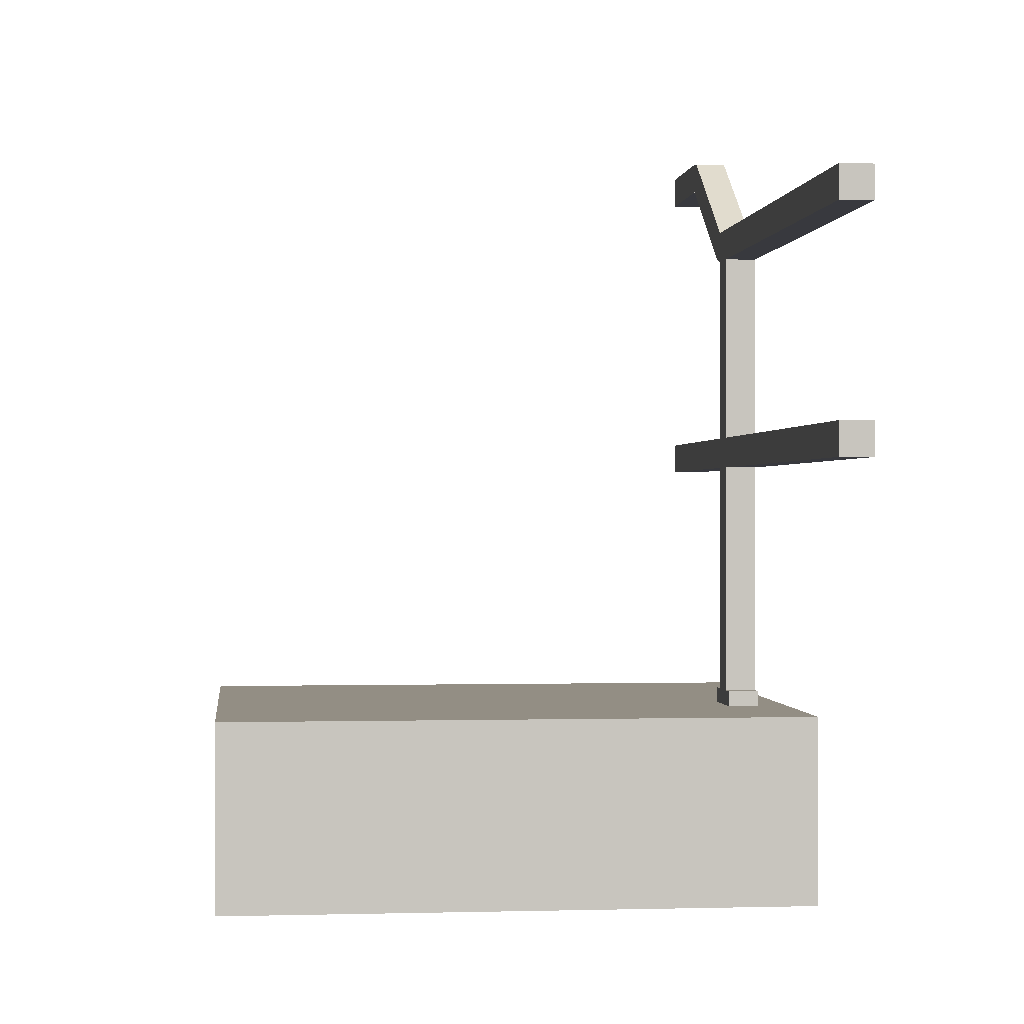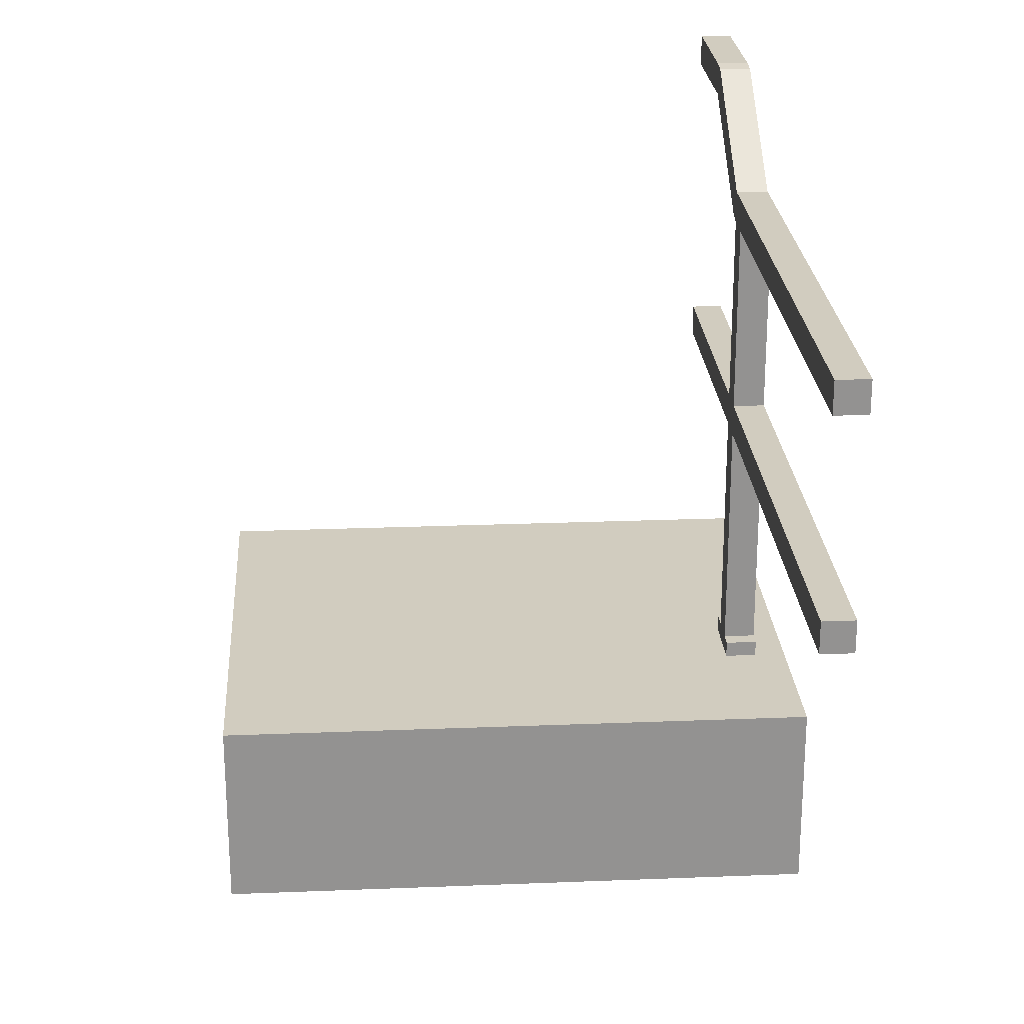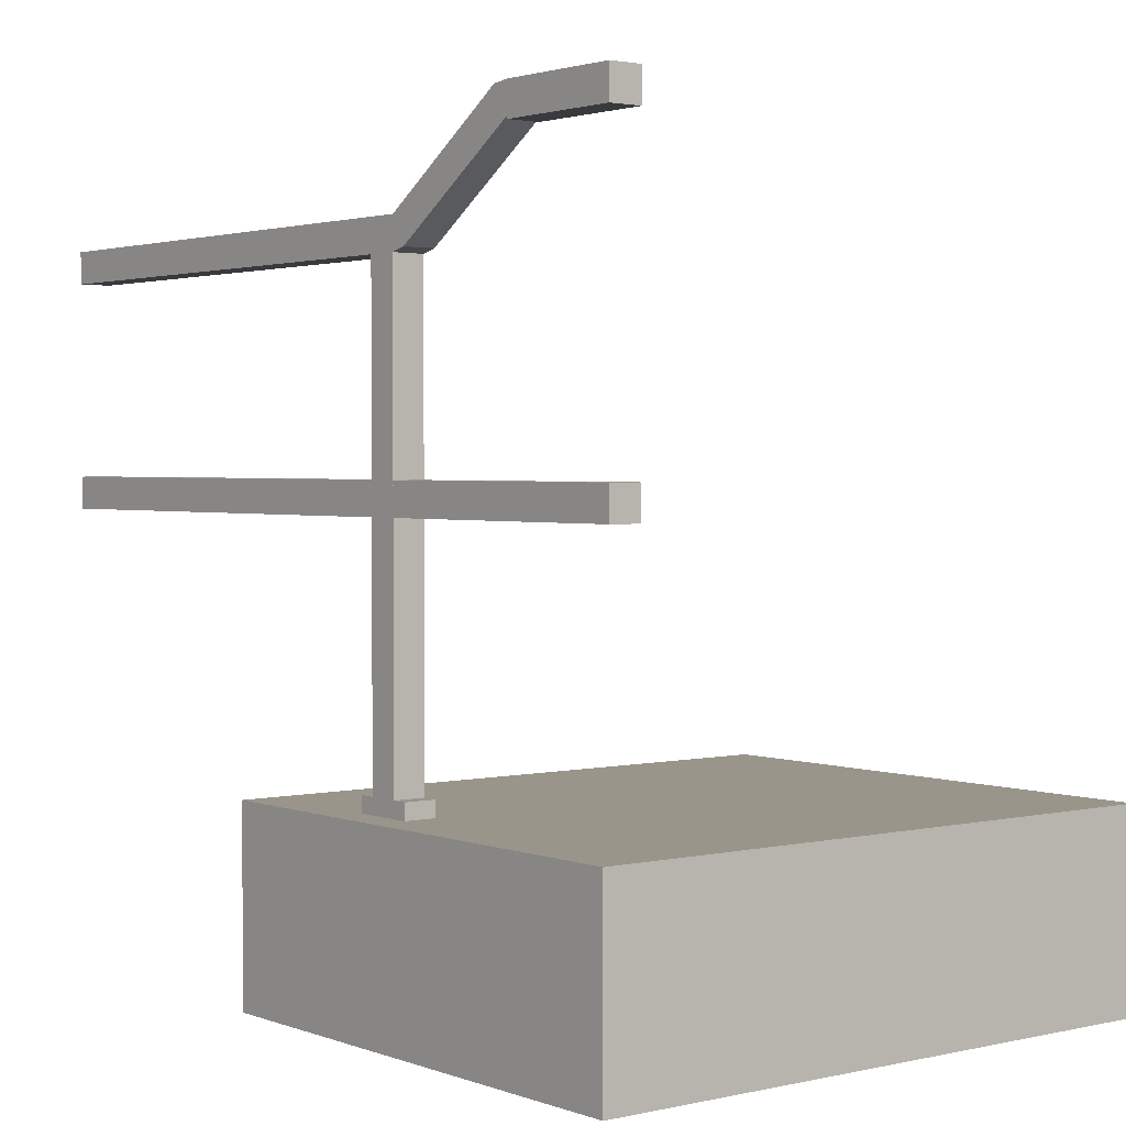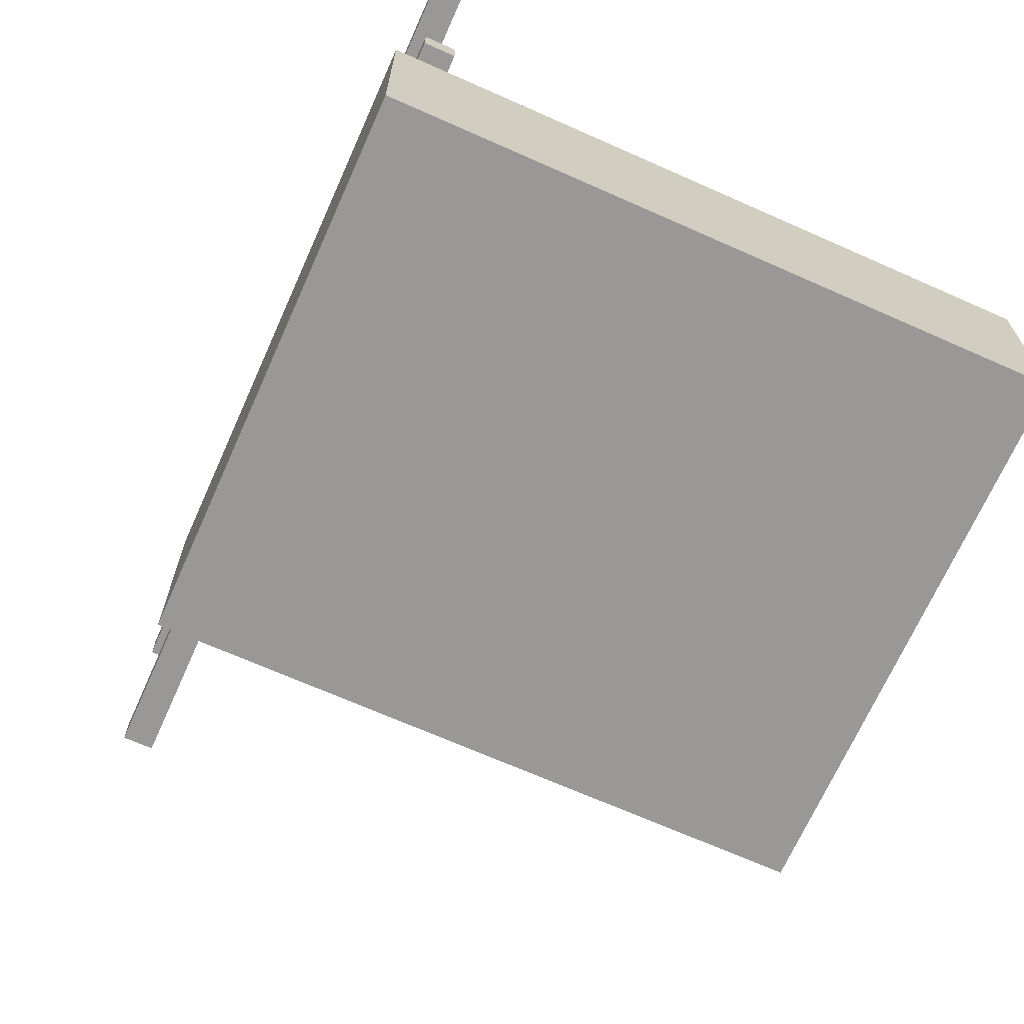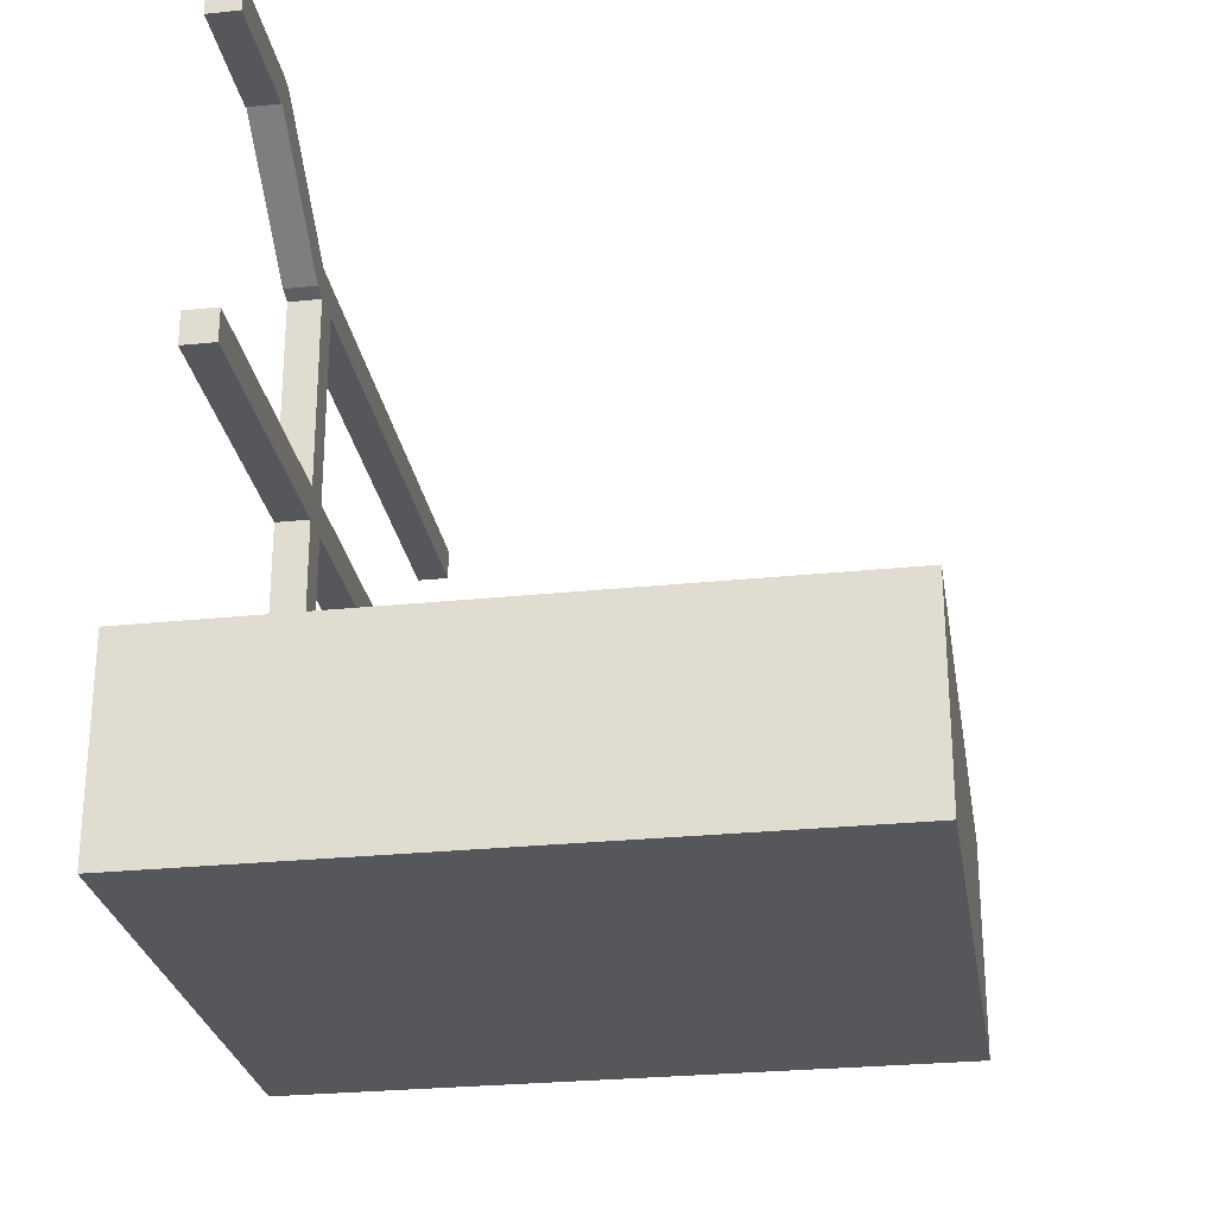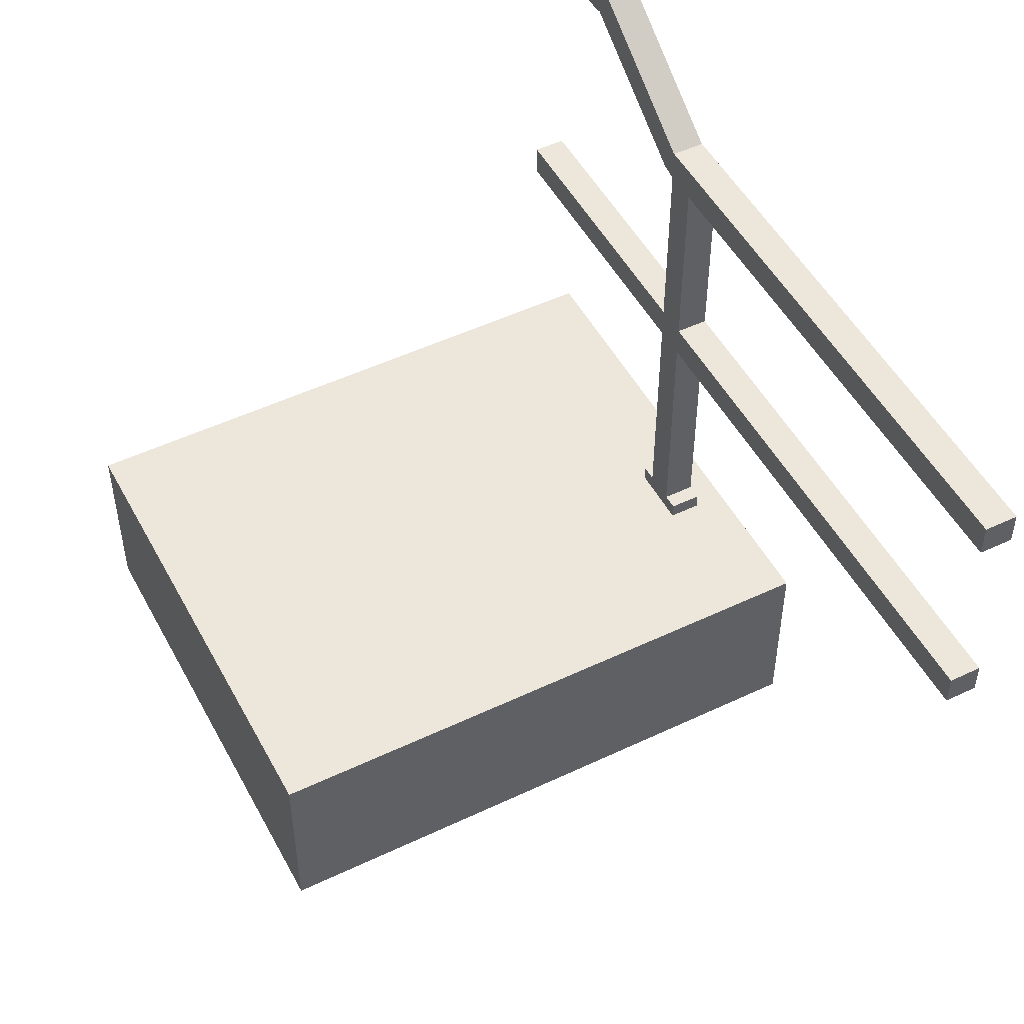
<metadata>
{"format":"obj","ext":"obj","renderer":"f3d","projection":"perspective","resolution":1024,"background":"white","views":[{"elev":0.0,"azim":-6.1,"up":"+Y"},{"elev":23.9,"azim":-3.8,"up":"+Y"},{"elev":2.2,"azim":141.6,"up":"+Y"},{"elev":-68.6,"azim":156.0,"up":"+Y"},{"elev":-27.0,"azim":-170.9,"up":"+Y"},{"elev":50.3,"azim":-27.5,"up":"+Y"}]}
</metadata>
<code>
o df7g_floor_d
v 1.062 2 0.625
v 1.062 2 1.062
v 1.062 1.938 0.625
v 1.062 1.938 1.062
v 1.125 2 0.625
v 1.125 2 1.062
v 1.125 1.938 0.625
v 1.125 1.938 1.062
v 1.062 2.183 0.347
v 1.062 1.997 0.6284
v 1.062 2.131 0.3125
v 1.062 1.945 0.5939
v 1.125 2.183 0.347
v 1.125 1.997 0.6284
v 1.125 2.131 0.3125
v 1.125 1.945 0.5939
v 1.062 2.188 0.0625
v 1.062 2.188 0.3125
v 1.062 2.125 0.0625
v 1.062 2.125 0.3125
v 1.125 2.188 0.0625
v 1.125 2.188 0.3125
v 1.125 2.125 0.0625
v 1.125 2.125 0.3125
v 1.062 1.938 0.625
v 1.062 1.938 0.6875
v 1.062 1.031 0.625
v 1.062 1.031 0.6875
v 1.125 1.938 0.625
v 1.125 1.938 0.6875
v 1.125 1.031 0.625
v 1.125 1.031 0.6875
v 1.062 1.562 0.6875
v 1.062 1.562 1.062
v 1.062 1.5 0.6875
v 1.062 1.5 1.062
v 1.125 1.562 0.6875
v 1.125 1.562 1.062
v 1.125 1.5 0.6875
v 1.125 1.5 1.062
v 1.062 1.562 0.0625
v 1.062 1.562 0.625
v 1.062 1.5 0.0625
v 1.062 1.5 0.625
v 1.125 1.562 0.0625
v 1.125 1.562 0.625
v 1.125 1.5 0.0625
v 1.125 1.5 0.625
v 1.062 1.031 0.7188
v 1.125 1.031 0.7188
v 1.062 1 0.7188
v 1.125 1 0.7188
v 1.062 1.031 0.5938
v 1.125 1.031 0.5938
v 1.062 1 0.5938
v 1.125 1 0.5938
v 1.188 1 1
v 1.188 1 0
v 1.188 0.625 1
v 1.188 0.625 -1.11e-16
v 0 1 1
v 0 1 0
v 0 0.625 1
v 0 0.625 -1.11e-16
v 1.062 2 1.062
v 1.062 2 1.688
v 1.062 1.938 1.062
v 1.062 1.938 1.688
v 1.125 2 1.062
v 1.125 2 1.688
v 1.125 1.938 1.062
v 1.125 1.938 1.688
v 1.062 1.562 1.062
v 1.062 1.562 1.688
v 1.062 1.5 1.062
v 1.062 1.5 1.688
v 1.125 1.562 1.062
v 1.125 1.562 1.688
v 1.125 1.5 1.062
v 1.125 1.5 1.688
f 4 2 1 3
f 7 5 6 8
f 1 2 6 5
f 4 3 7 8
f 3 1 5 7
f 8 6 2 4
f 12 10 9 11
f 15 13 14 16
f 9 10 14 13
f 12 11 15 16
f 11 9 13 15
f 16 14 10 12
f 20 18 17 19
f 23 21 22 24
f 17 18 22 21
f 20 19 23 24
f 19 17 21 23
f 24 22 18 20
f 13 22 18 9
f 22 13 15
f 9 18 11
f 5 7 16
f 1 12 3
f 3 12 16 7
f 28 26 25 27
f 31 29 30 32
f 25 26 30 29
f 28 27 31 32
f 27 25 29 31
f 32 30 26 28
f 36 34 33 35
f 39 37 38 40
f 33 34 38 37
f 36 35 39 40
f 35 33 37 39
f 40 38 34 36
f 44 42 41 43
f 47 45 46 48
f 41 42 46 45
f 44 43 47 48
f 43 41 45 47
f 48 46 42 44
f 52 50 49 51
f 55 53 54 56
f 49 50 54 53
f 52 51 55 56
f 51 49 53 55
f 56 54 50 52
f 60 58 57 59
f 63 61 62 64
f 57 58 62 61
f 60 59 63 64
f 59 57 61 63
f 64 62 58 60
f 68 66 65 67
f 71 69 70 72
f 65 66 70 69
f 68 67 71 72
f 67 65 69 71
f 72 70 66 68
f 76 74 73 75
f 79 77 78 80
f 73 74 78 77
f 76 75 79 80
f 75 73 77 79
f 80 78 74 76

</code>
